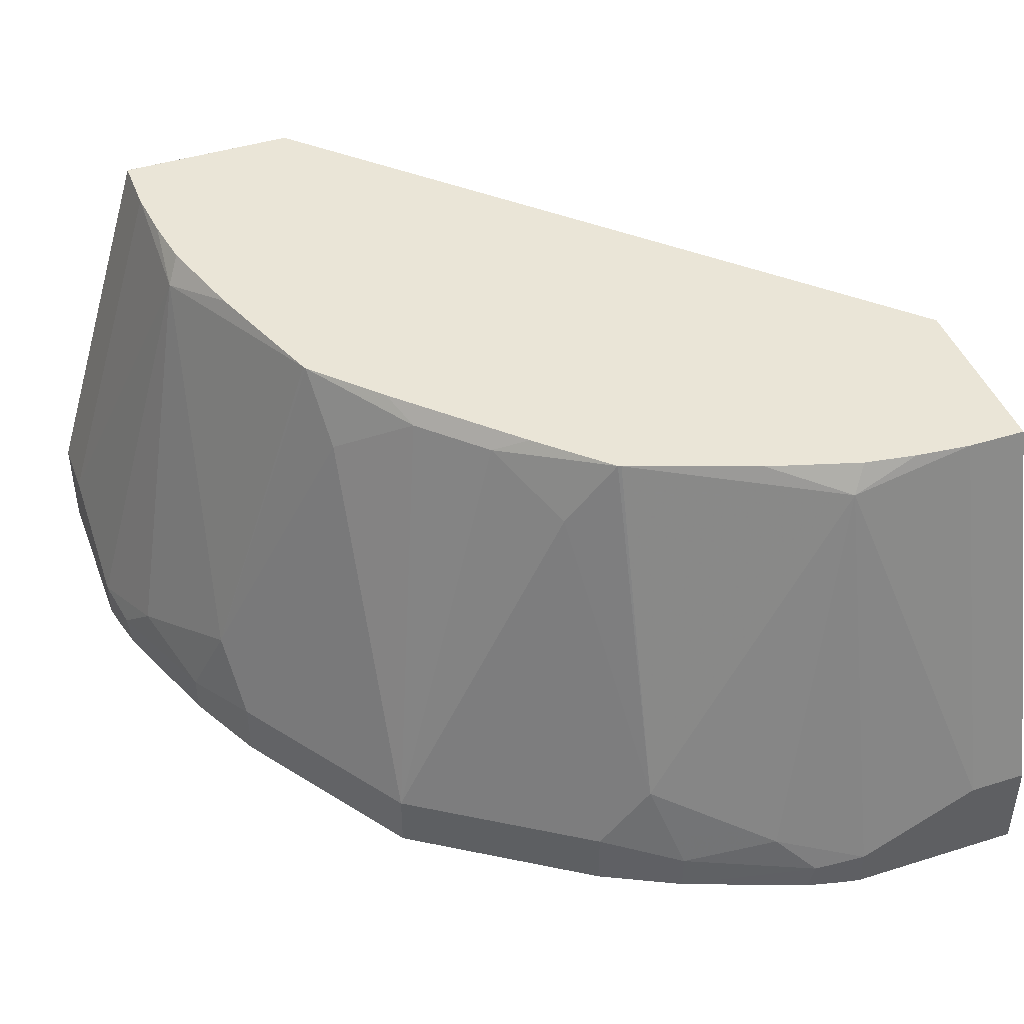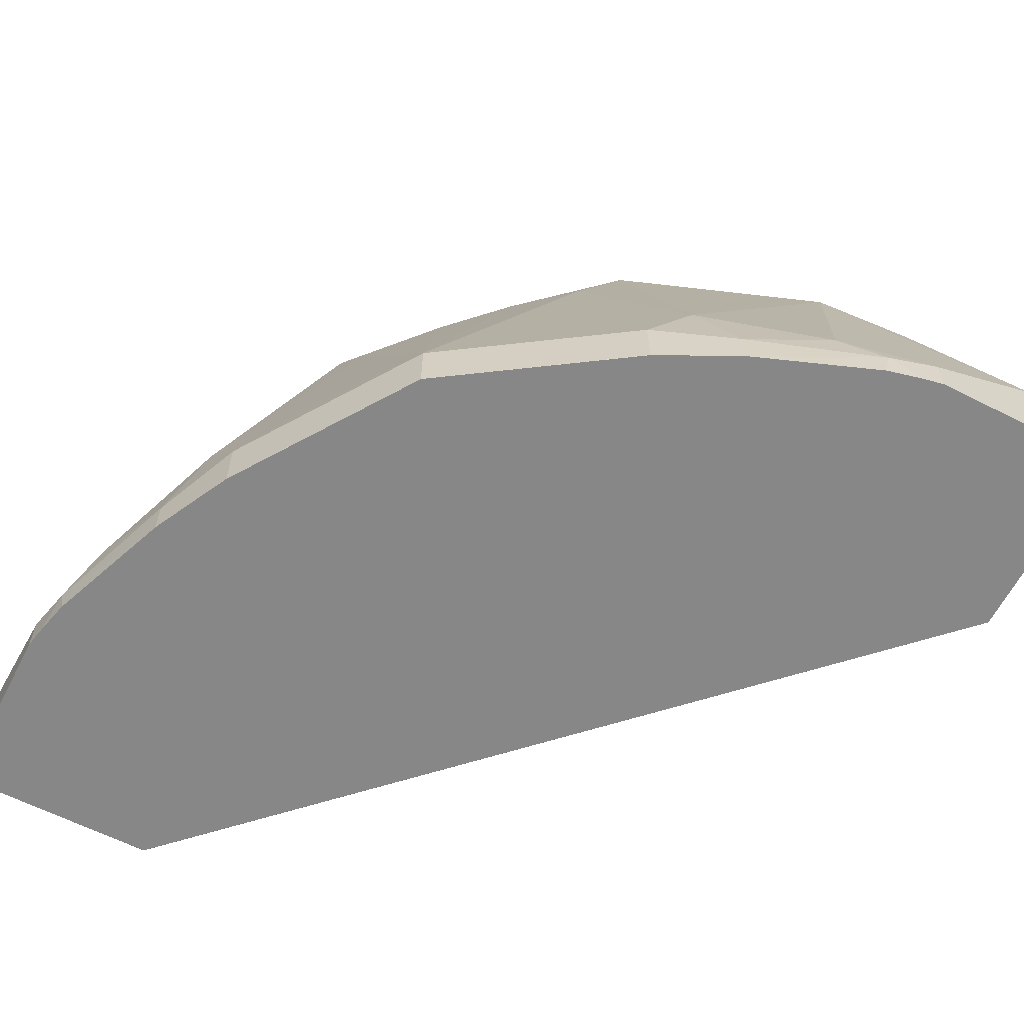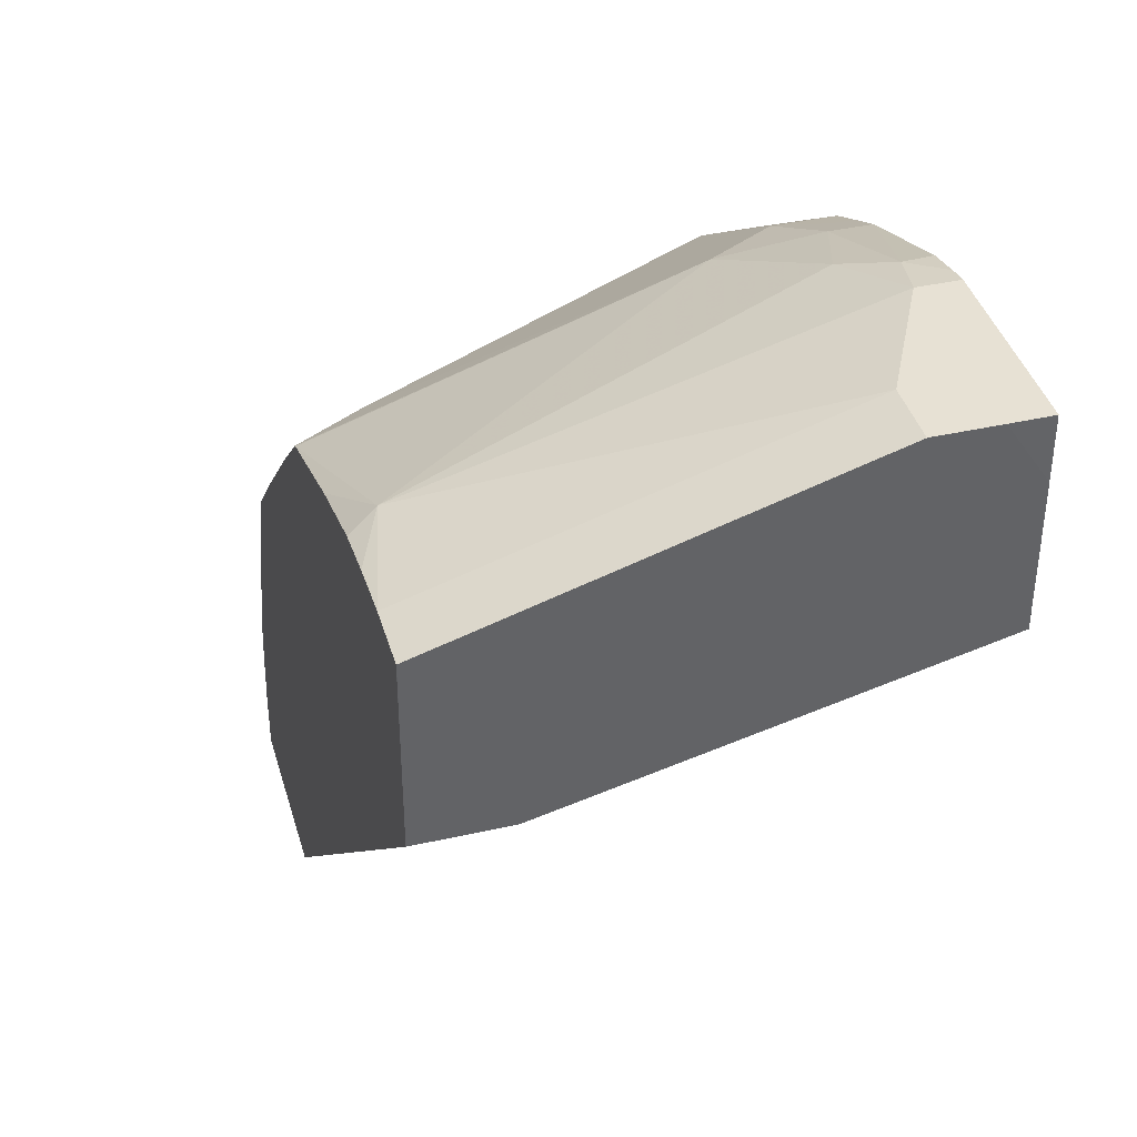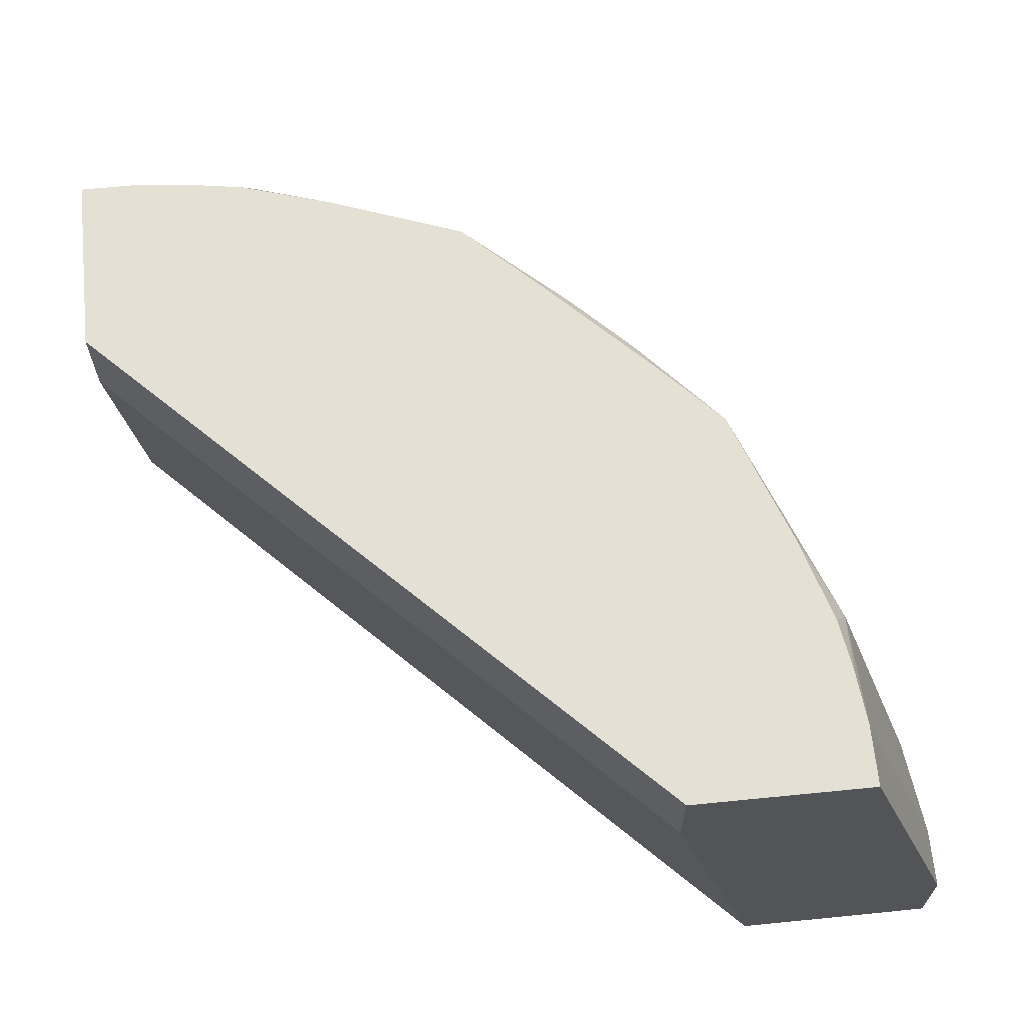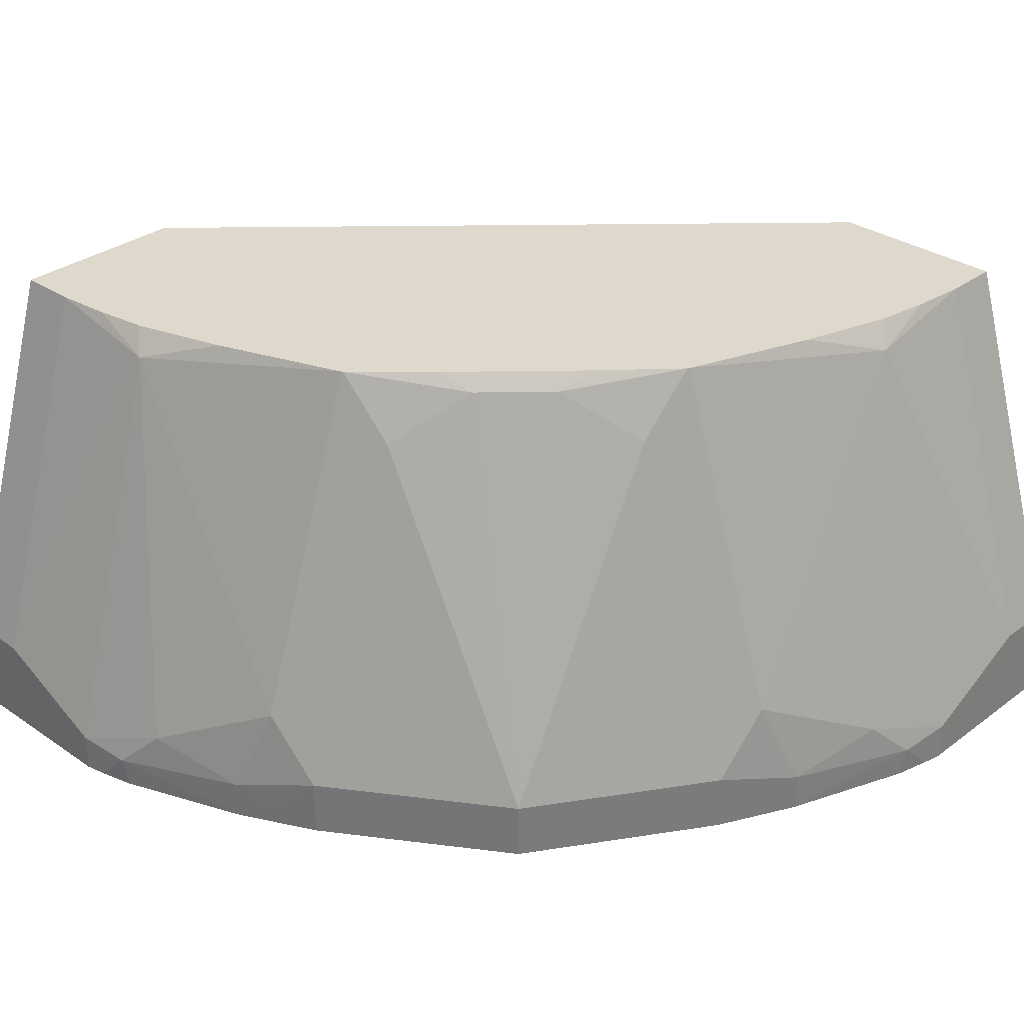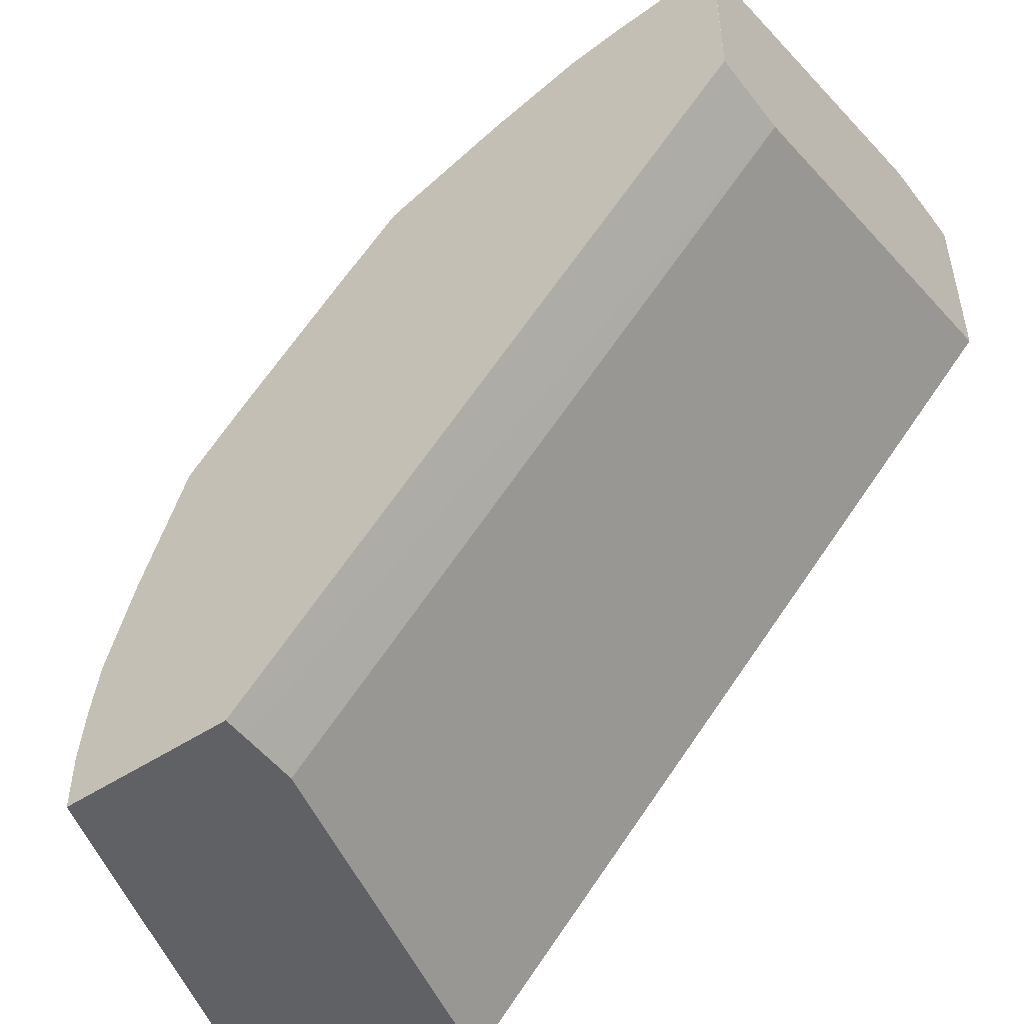
<metadata>
{"format":"obj","ext":"obj","renderer":"f3d","projection":"perspective","resolution":1024,"background":"white","views":[{"elev":44.3,"azim":69.9,"up":"+Y"},{"elev":-62.3,"azim":62.8,"up":"+Y"},{"elev":39.4,"azim":-105.7,"up":"+Z"},{"elev":65.6,"azim":-95.7,"up":"+Y"},{"elev":31.9,"azim":43.8,"up":"+Y"},{"elev":-49.7,"azim":-143.9,"up":"+Z"}]}
</metadata>
<code>
v 0.1858 -0.743 0.0006119
v 0.1858 -0.7343 0.0006119
v 0.1859 -0.7642 0.0006119
v -9.118e-05 -0.7643 0.1859
v 0.2479 -0.7343 0.0006119
v -9.118e-05 -0.7343 0.1859
v 0.2202 -0.902 0.0006119
v -9.118e-05 -0.902 0.2202
v 0.2479 -0.7343 0.02067
v 0.2892 -0.8675 0.0006119
v -9.118e-05 -0.7343 0.1864
v 0.2892 -0.902 0.0006119
v 2.207e-05 -0.902 0.2202
v -9.118e-05 -0.902 0.2492
v 0.2479 -0.7436 0.06197
v 0.2892 -0.8675 0.02067
v 0.246 -0.7343 0.03948
v -9.118e-05 -0.7344 0.2478
v 2.207e-05 -0.7343 0.2478
v 0.2892 -0.902 0.06197
v -9.118e-05 -0.902 0.2684
v 0.2432 -0.7343 0.05733
v 0.2336 -0.7343 0.08903
v 0.2174 -0.7343 0.1332
v 0.2582 -0.8572 0.1343
v 0.2788 -0.8778 0.09296
v 0.2892 -0.8882 0.06197
v -9.118e-05 -0.8676 0.2892
v 2.207e-05 -0.8675 0.2892
v 0.02066 -0.7343 0.2478
v 0.2857 -0.8916 0.0792
v 0.2878 -0.902 0.06883
v -6.24e-06 -0.902 0.2892
v -9.118e-05 -0.8882 0.2892
v 0.2169 -0.7343 0.1343
v 0.2547 -0.8813 0.1515
v 0.2685 -0.8882 0.1239
v 0.2134 -0.7574 0.1515
v 0.2134 -0.8813 0.2134
v 0.02066 -0.8675 0.2892
v 0.06197 -0.7436 0.2478
v 0.03946 -0.7343 0.246
v 0.2685 -0.902 0.1239
v 0.2848 -0.902 0.08101
v 0.06197 -0.902 0.2892
v 0.1952 -0.7343 0.157
v 0.1893 -0.7402 0.1687
v 0.2547 -0.9019 0.1515
v 0.2134 -0.9019 0.2134
v 0.1687 -0.7402 0.1893
v 0.1514 -0.7574 0.2134
v 0.1721 -0.8606 0.2341
v 0.1514 -0.8813 0.2547
v 0.06197 -0.8882 0.2892
v 0.05733 -0.7343 0.2432
v 0.09295 -0.8778 0.2788
v 0.1343 -0.8572 0.2582
v 0.1332 -0.7343 0.2174
v 0.08904 -0.7343 0.2336
v 0.2616 -0.902 0.1377
v 0.06883 -0.902 0.2878
v 0.07919 -0.8916 0.2857
v 0.1777 -0.7343 0.1745
v 0.2547 -0.902 0.1515
v 0.1514 -0.9019 0.2547
v 0.1515 -0.902 0.2547
v 0.2134 -0.902 0.2134
v 0.157 -0.7343 0.1952
v 0.1343 -0.7343 0.2169
v 0.1549 -0.8365 0.2375
v 0.124 -0.8882 0.2685
v 0.1377 -0.895 0.2616
v 0.081 -0.902 0.2848
v 0.124 -0.902 0.2685
v 0.1377 -0.902 0.2616
f 36 39 49
f 35 46 47
f 36 60 43
f 36 43 37
f 35 47 38
f 36 48 60
f 39 50 51
f 38 47 39
f 39 47 50
f 39 51 52
f 39 52 53
f 39 53 65
f 31 37 43
f 39 65 49
f 36 49 48
f 31 44 32
f 25 39 36
f 30 41 42
f 40 54 41
f 21 33 34
f 24 35 25
f 25 36 37
f 25 37 26
f 25 35 38
f 25 38 39
f 26 37 31
f 26 31 27
f 28 34 33
f 28 33 45
f 28 45 54
f 28 54 40
f 28 40 29
f 30 40 41
f 31 43 44
f 41 55 42
f 53 75 65
f 41 56 57
f 52 57 53
f 53 57 71
f 53 71 72
f 53 72 75
f 54 62 56
f 56 71 57
f 56 62 71
f 57 69 58
f 61 73 62
f 62 73 74
f 62 74 71
f 65 75 66
f 71 74 75
f 71 75 72
f 20 27 31
f 52 70 57
f 41 54 56
f 51 70 52
f 51 69 57
f 41 57 58
f 41 58 59
f 41 59 55
f 45 61 62
f 45 62 54
f 46 63 47
f 47 63 68
f 47 68 50
f 48 49 67
f 48 67 64
f 48 64 60
f 49 65 66
f 49 66 67
f 50 68 69
f 50 69 51
f 51 57 70
f 20 31 32
f 18 29 19
f 19 29 40
f 2 46 35
f 2 35 24
f 2 24 23
f 2 23 22
f 2 22 17
f 2 17 9
f 2 63 46
f 2 9 5
f 4 8 14
f 4 14 21
f 4 21 34
f 4 34 28
f 4 28 18
f 4 18 11
f 3 7 4
f 2 68 63
f 2 69 68
f 2 58 69
f 19 40 30
f 1 2 5
f 1 5 10
f 1 10 12
f 1 12 7
f 1 7 3
f 1 3 4
f 1 4 6
f 1 6 2
f 2 6 11
f 2 11 19
f 2 19 30
f 2 30 42
f 2 42 55
f 2 55 59
f 4 11 6
f 4 7 8
f 2 59 58
f 5 16 10
f 9 15 16
f 9 17 15
f 10 16 27
f 10 27 20
f 10 20 12
f 11 18 19
f 8 13 14
f 15 22 23
f 15 24 25
f 15 25 26
f 15 26 27
f 15 27 16
f 18 28 29
f 5 9 16
f 15 23 24
f 7 13 8
f 15 17 22
f 7 21 14
f 7 12 20
f 7 14 13
f 7 20 32
f 7 32 44
f 7 44 43
f 7 43 60
f 7 64 67
f 7 67 66
f 7 60 64
f 7 66 75
f 7 75 74
f 7 74 73
f 7 73 61
f 7 61 45
f 7 45 33
f 7 33 21

</code>
